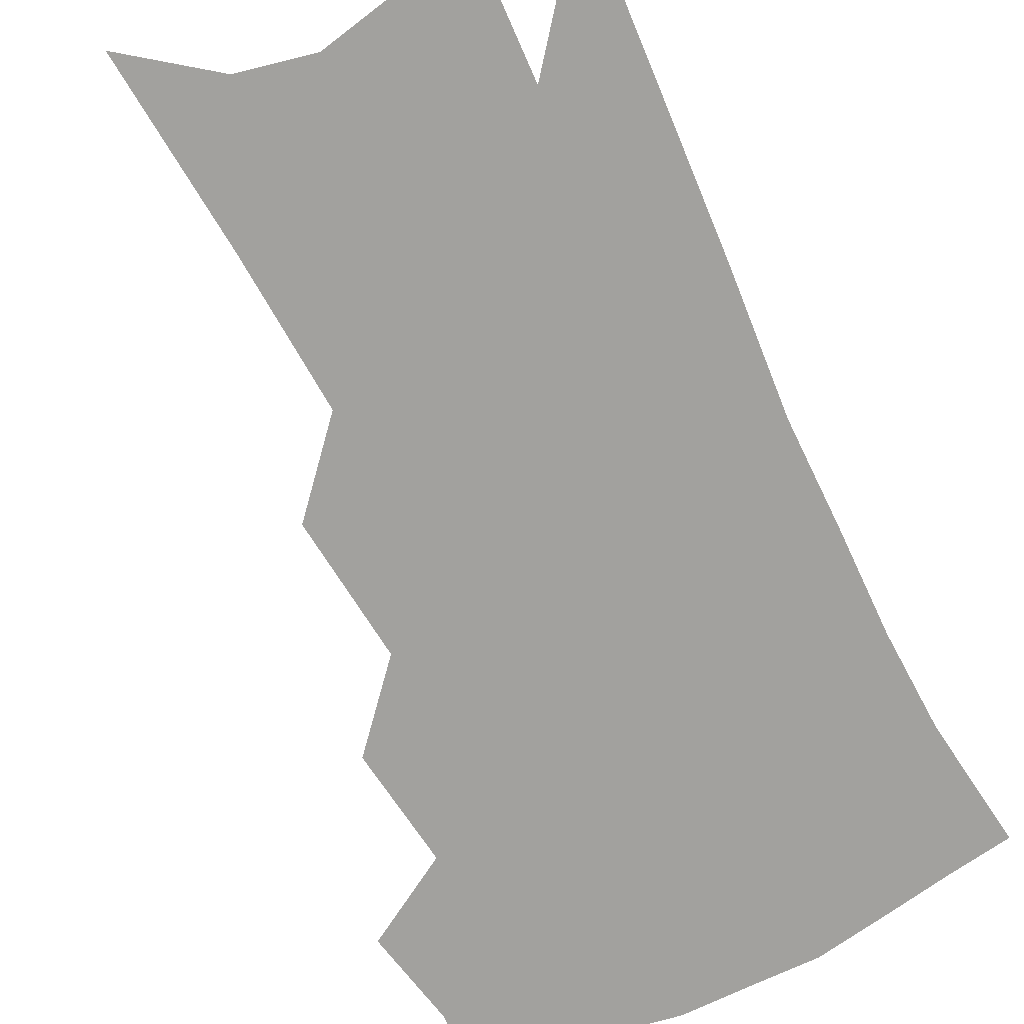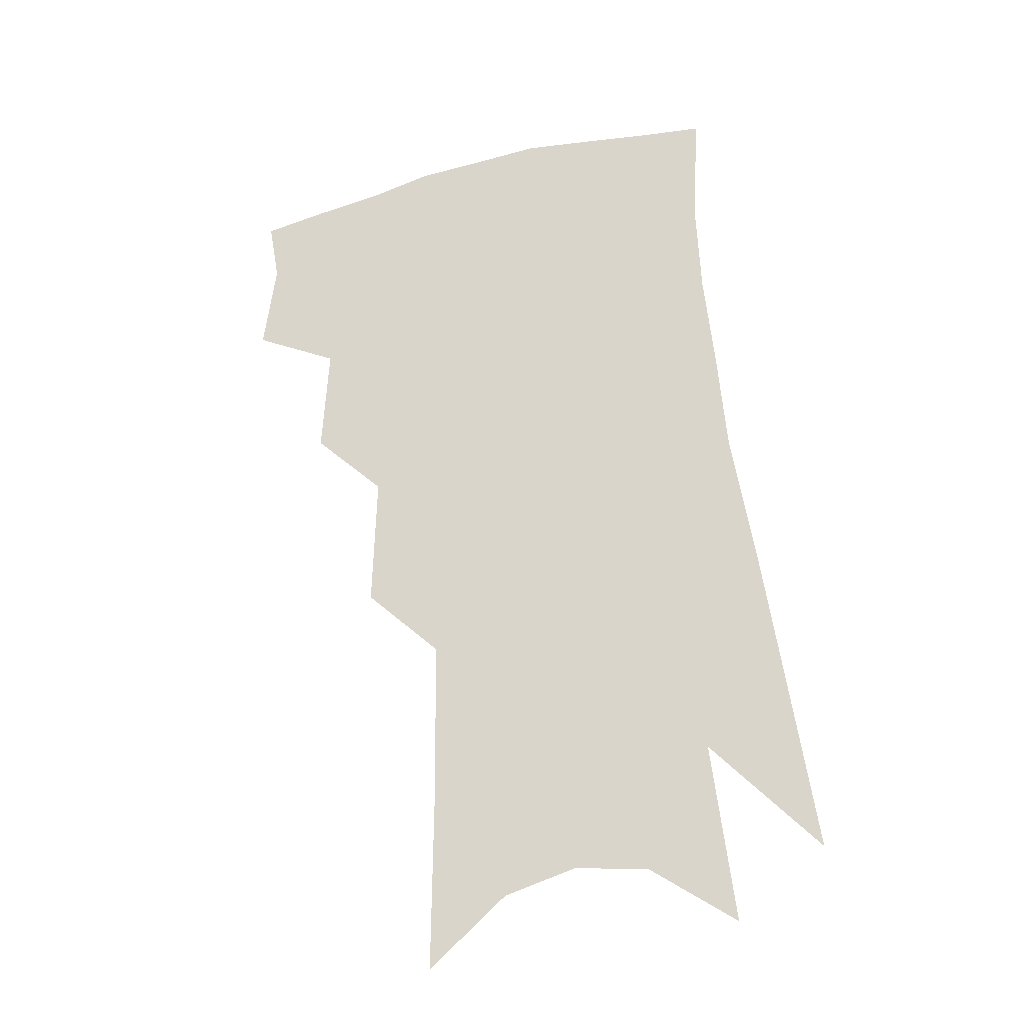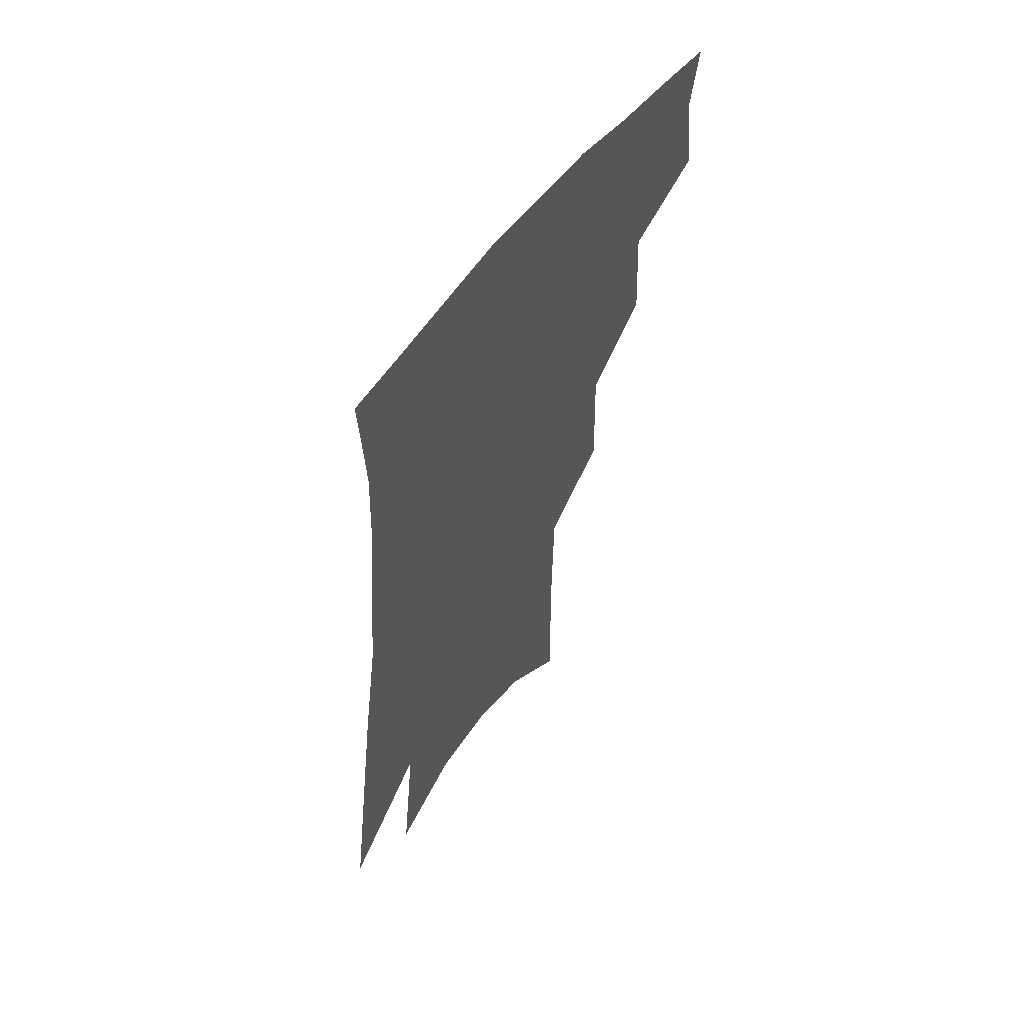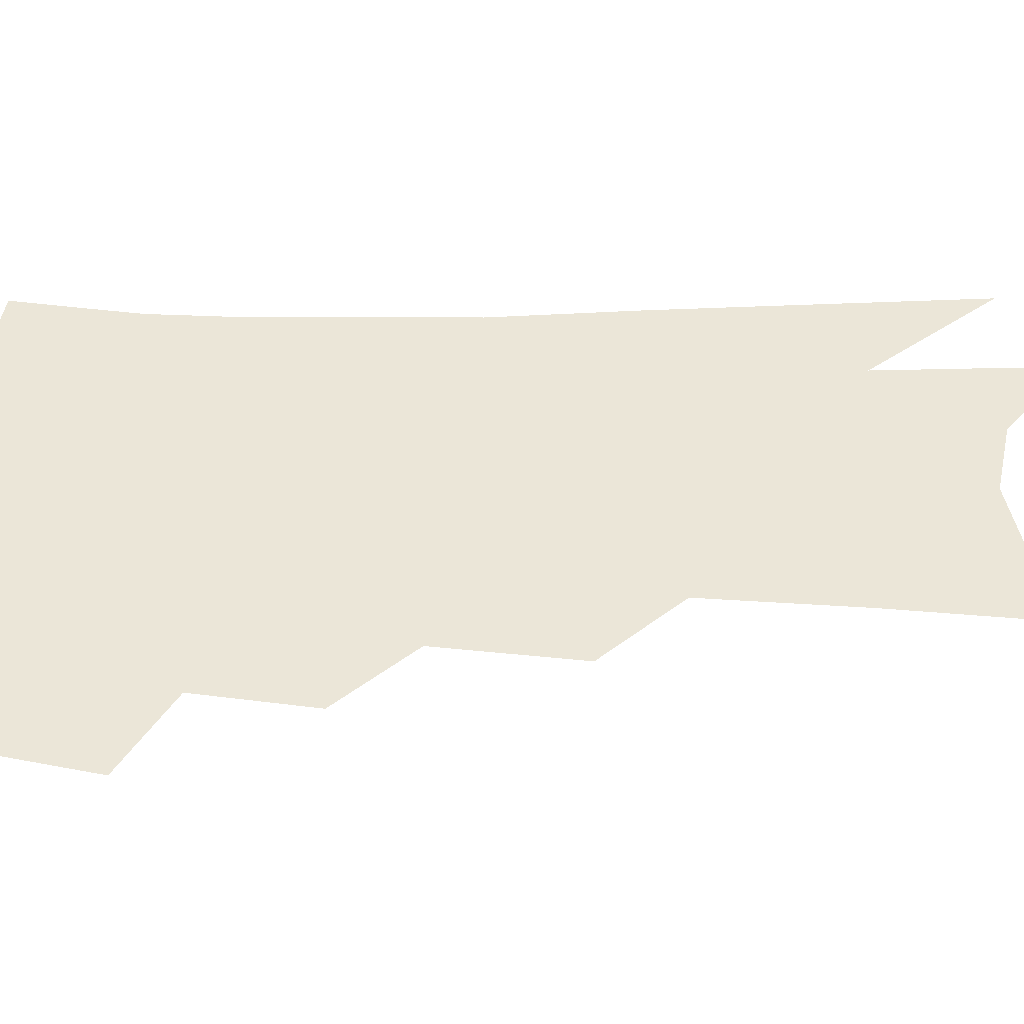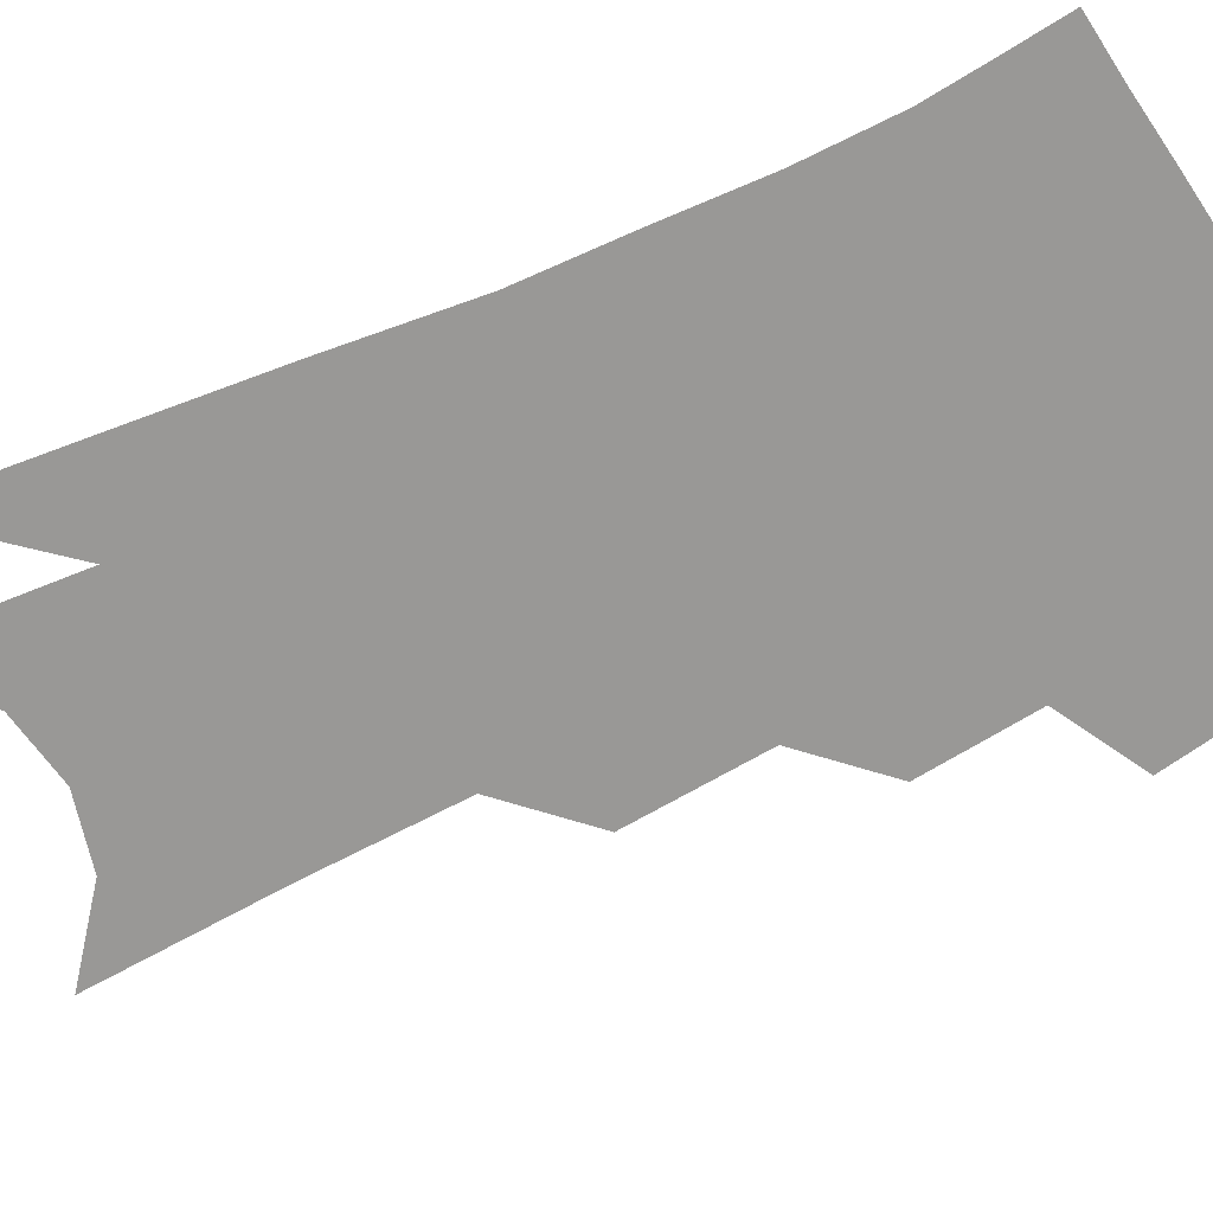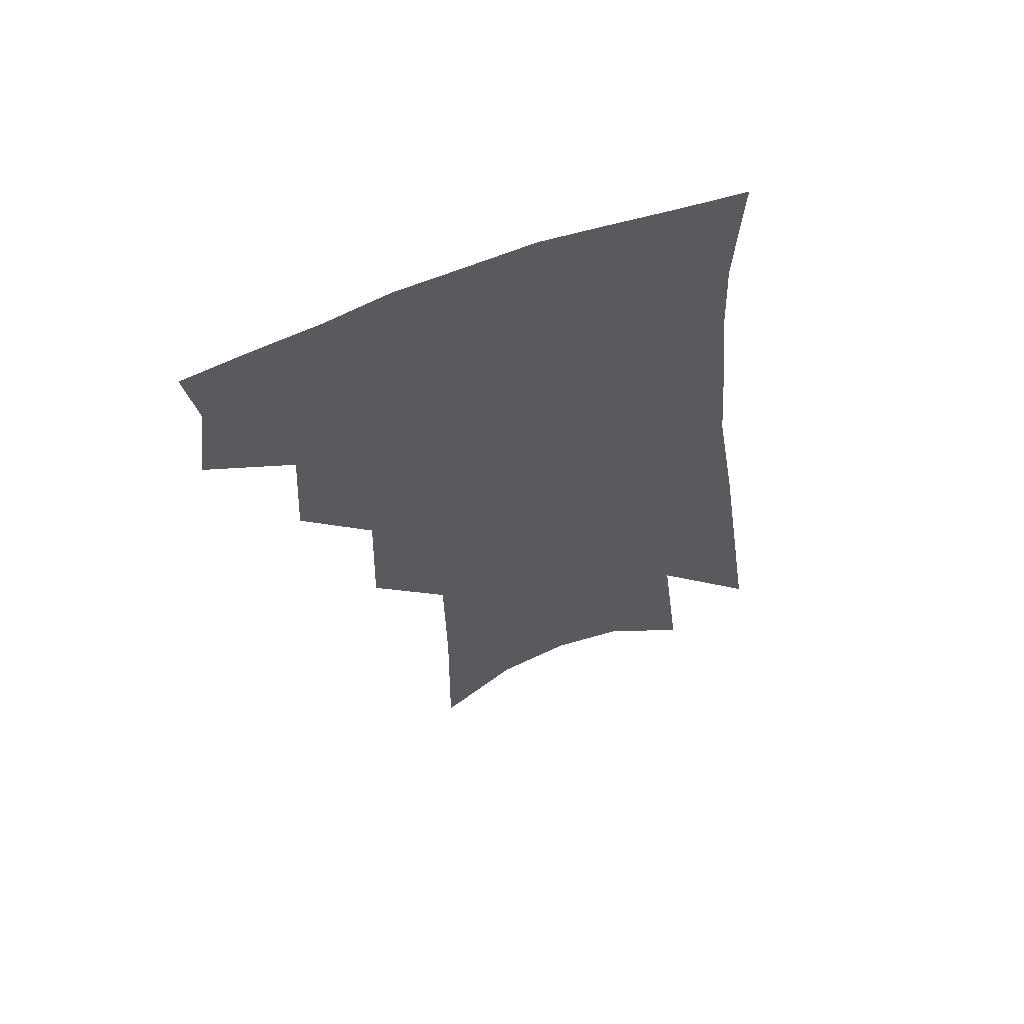
<metadata>
{"format":"obj","ext":"obj","renderer":"f3d","projection":"perspective","resolution":1024,"background":"white","views":[{"elev":-72.0,"azim":30.5,"up":"+Z"},{"elev":-30.2,"azim":16.4,"up":"+Y"},{"elev":59.7,"azim":126.0,"up":"+Y"},{"elev":46.5,"azim":-84.9,"up":"+Z"},{"elev":-68.6,"azim":118.7,"up":"+Z"},{"elev":62.9,"azim":-19.4,"up":"+Y"}]}
</metadata>
<code>
v 485.1 347.8 0
v 489.1 378.4 0
v 485.3 399.8 0
v 511.2 296.7 0
v 513.3 333.7 0
v 513.5 361.3 0
v 510.5 382.5 0
v 506.4 404 0
v 533.1 229.5 0
v 534.3 274.2 0
v 534.5 309.4 0
v 535.8 342.3 0
v 534.3 364.9 0
v 531.5 385.9 0
v 527.7 407.6 0
v 557.5 94.26 0
v 558.1 156.7 0
v 557.3 206.1 0
v 557.2 252 0
v 556.4 286.8 0
v 556.9 320.5 0
v 556.2 345.1 0
v 555.5 368.1 0
v 553 388.9 0
v 548.9 412.9 0
v 582.1 115.9 0
v 580.4 170.3 0
v 578.5 216.2 0
v 577.5 259.1 0
v 577.2 296 0
v 577.1 325.6 0
v 576.7 349.1 0
v 575.9 370 0
v 574.5 390.6 0
v 570.7 414.7 0
v 605 122.7 0
v 601.7 179.2 0
v 599 224.7 0
v 597.4 264.4 0
v 596.5 298.9 0
v 596.2 326.3 0
v 596.2 350.1 0
v 596.7 372.1 0
v 595.4 392.3 0
v 591.9 416.7 0
v 628.6 119.7 0
v 623.8 175 0
v 619.5 223.1 0
v 617.3 262.5 0
v 616 295.5 0
v 615.2 325.6 0
v 615.4 351.4 0
v 616.2 372.5 0
v 616.7 392.2 0
v 614.7 414.6 0
v 656 100.3 0
v 649.2 158.6 0
v 642 212.9 0
v 639.2 252.2 0
v 636.6 288.3 0
v 634.5 321.3 0
v 634.1 349 0
v 635.4 371.6 0
v 636.6 392 0
v 636.4 412.4 0
v 683.5 121.4 0
v 675.8 176.5 0
v 668.9 224.8 0
v 661.8 270.6 0
v 659 304.9 0
v 655.7 338.8 0
v 654.5 369.7 0
v 655.5 391.4 0
v 656.7 410.9 0
f 5 6 1
f 1 6 2
f 6 7 2
f 2 7 3
f 7 8 3
f 10 11 4
f 4 11 5
f 11 12 5
f 5 12 6
f 12 13 6
f 6 13 7
f 13 14 7
f 7 14 8
f 14 15 8
f 18 19 9
f 9 19 10
f 19 20 10
f 10 20 11
f 20 21 11
f 11 21 12
f 21 22 12
f 12 22 13
f 22 23 13
f 13 23 14
f 23 24 14
f 14 24 15
f 24 25 15
f 16 26 17
f 26 27 17
f 17 27 18
f 27 28 18
f 18 28 19
f 28 29 19
f 19 29 20
f 29 30 20
f 20 30 21
f 30 31 21
f 21 31 22
f 31 32 22
f 22 32 23
f 32 33 23
f 23 33 24
f 33 34 24
f 24 34 25
f 34 35 25
f 26 36 27
f 36 37 27
f 27 37 28
f 37 38 28
f 28 38 29
f 38 39 29
f 29 39 30
f 39 40 30
f 30 40 31
f 40 41 31
f 31 41 32
f 41 42 32
f 32 42 33
f 42 43 33
f 33 43 34
f 43 44 34
f 34 44 35
f 44 45 35
f 36 46 37
f 46 47 37
f 37 47 38
f 47 48 38
f 38 48 39
f 48 49 39
f 39 49 40
f 49 50 40
f 40 50 41
f 50 51 41
f 41 51 42
f 51 52 42
f 42 52 43
f 52 53 43
f 43 53 44
f 53 54 44
f 44 54 45
f 54 55 45
f 46 56 47
f 56 57 47
f 47 57 48
f 57 58 48
f 48 58 49
f 58 59 49
f 49 59 50
f 59 60 50
f 50 60 51
f 60 61 51
f 51 61 52
f 61 62 52
f 52 62 53
f 62 63 53
f 53 63 54
f 63 64 54
f 54 64 55
f 64 65 55
f 57 66 58
f 66 67 58
f 58 67 59
f 67 68 59
f 59 68 60
f 68 69 60
f 60 69 61
f 69 70 61
f 61 70 62
f 70 71 62
f 62 71 63
f 71 72 63
f 63 72 64
f 72 73 64
f 64 73 65
f 73 74 65

</code>
